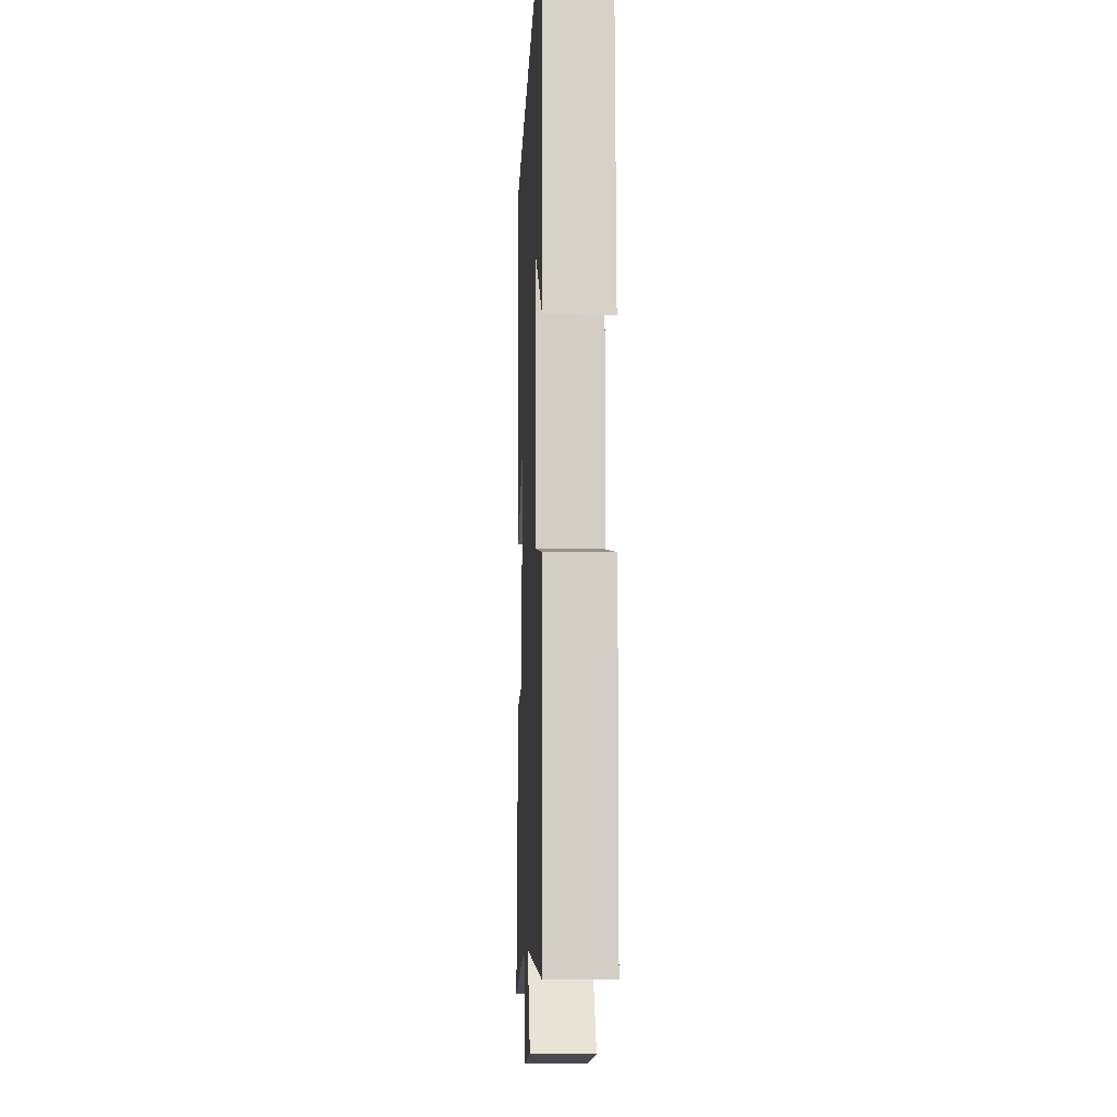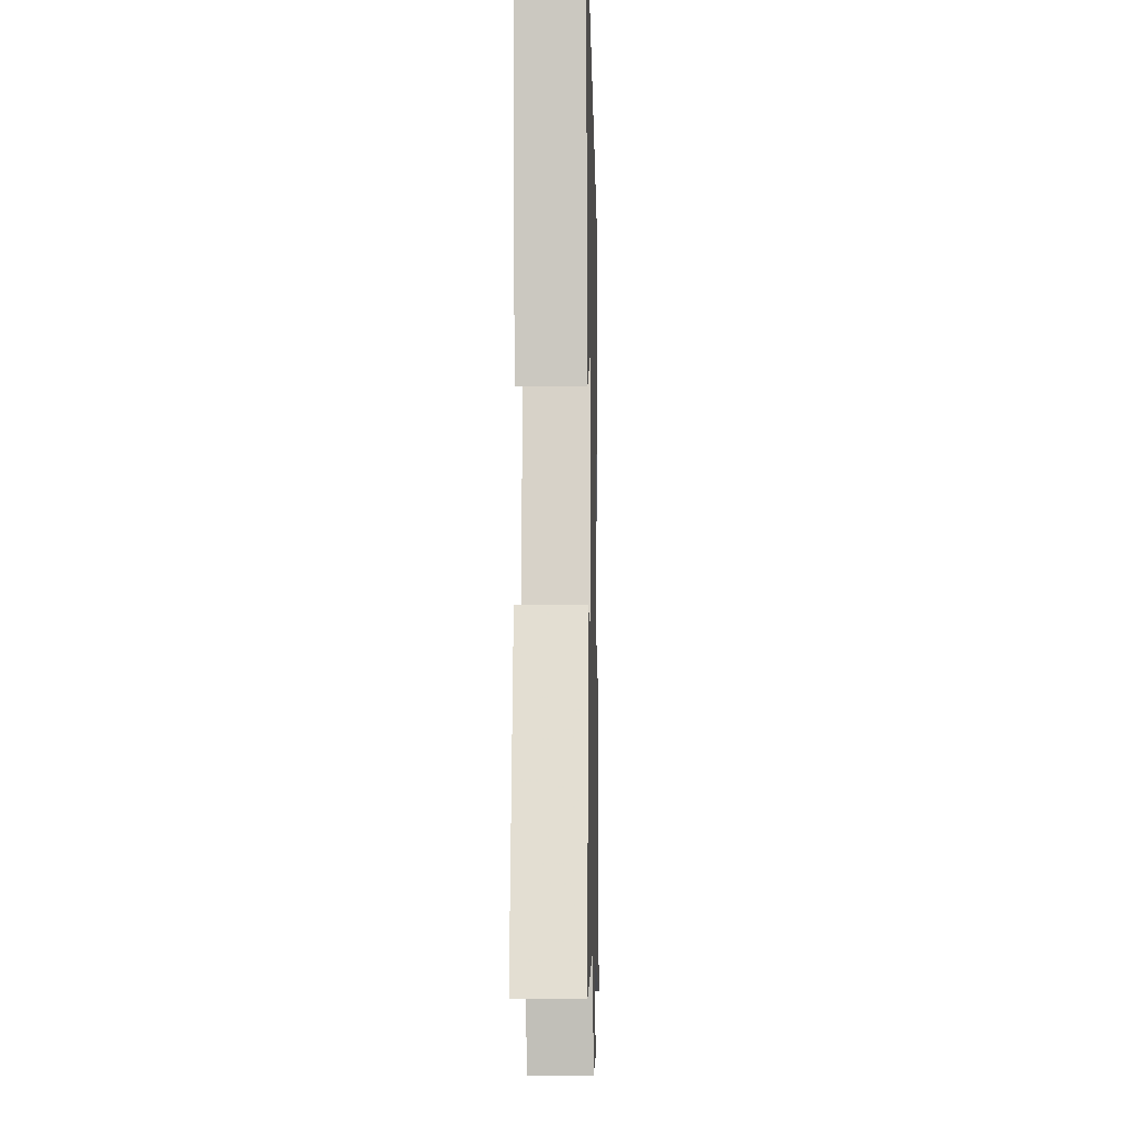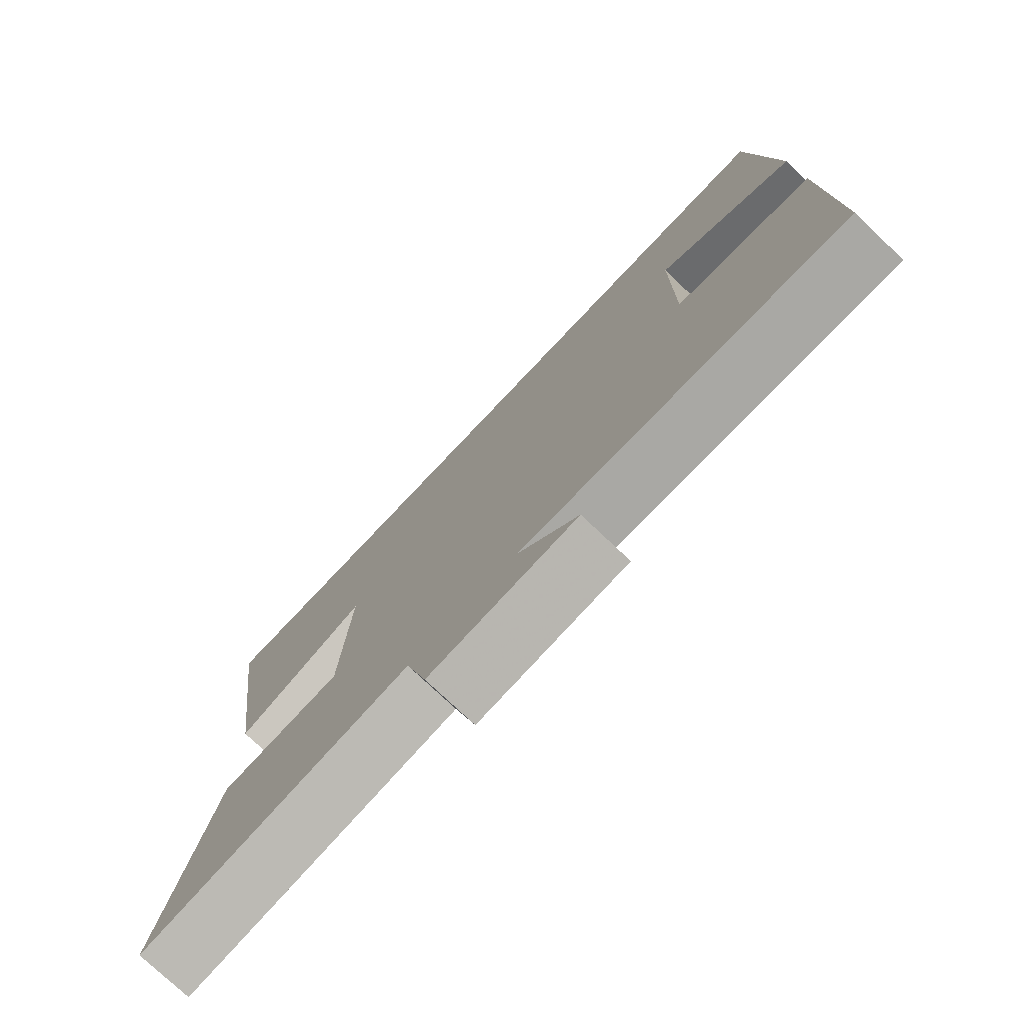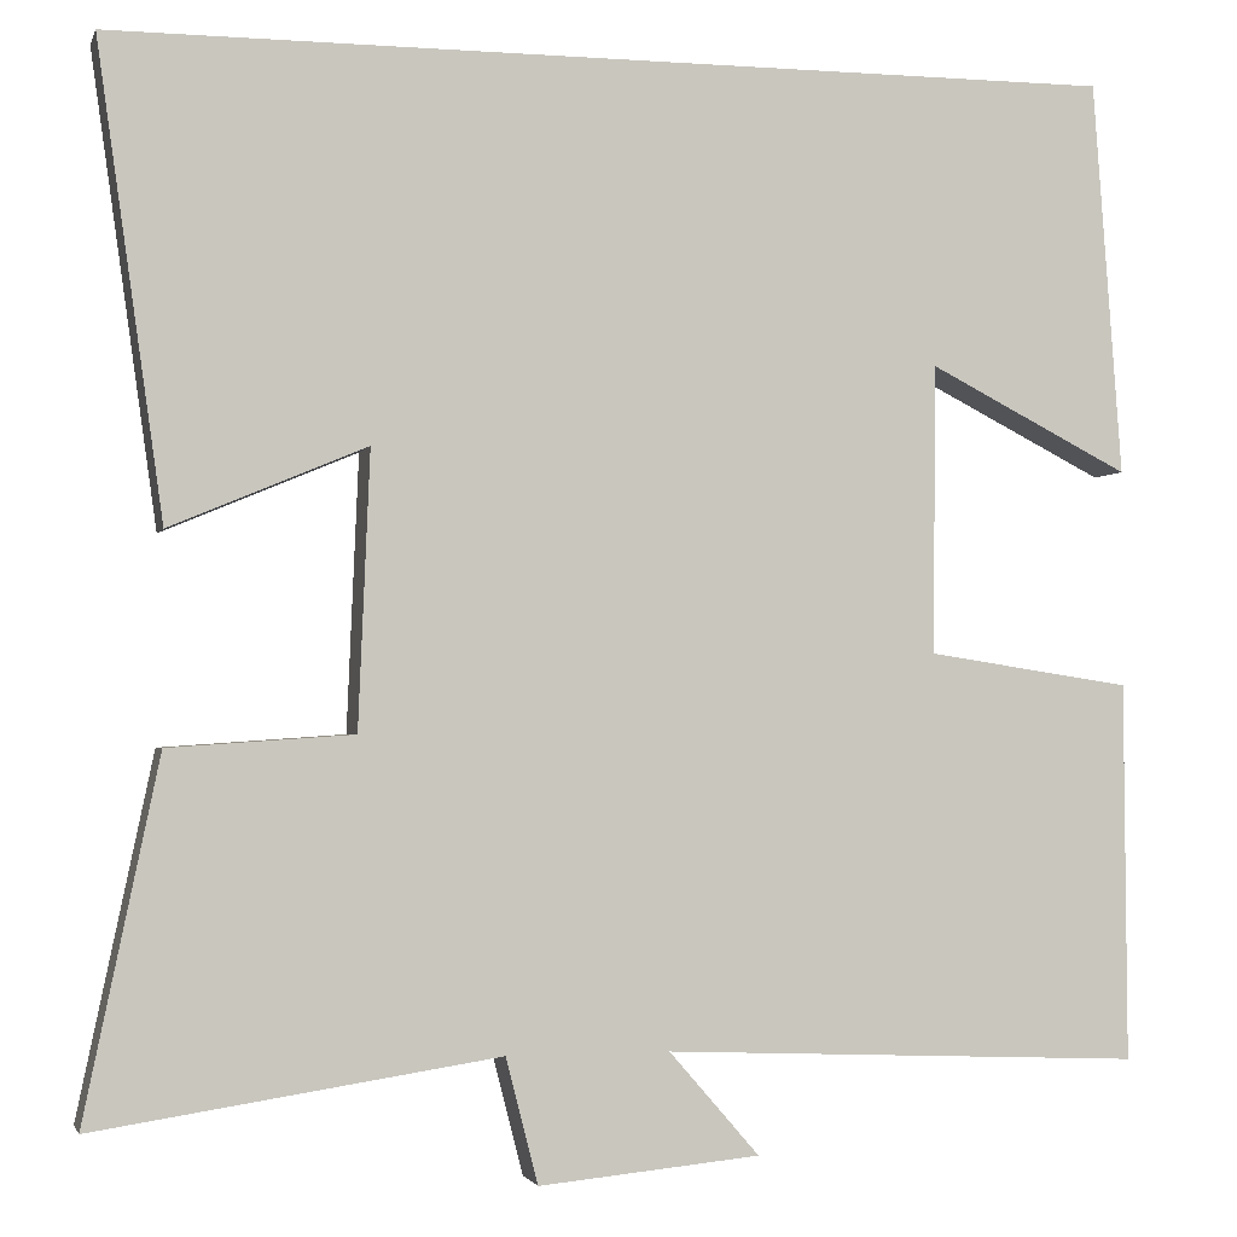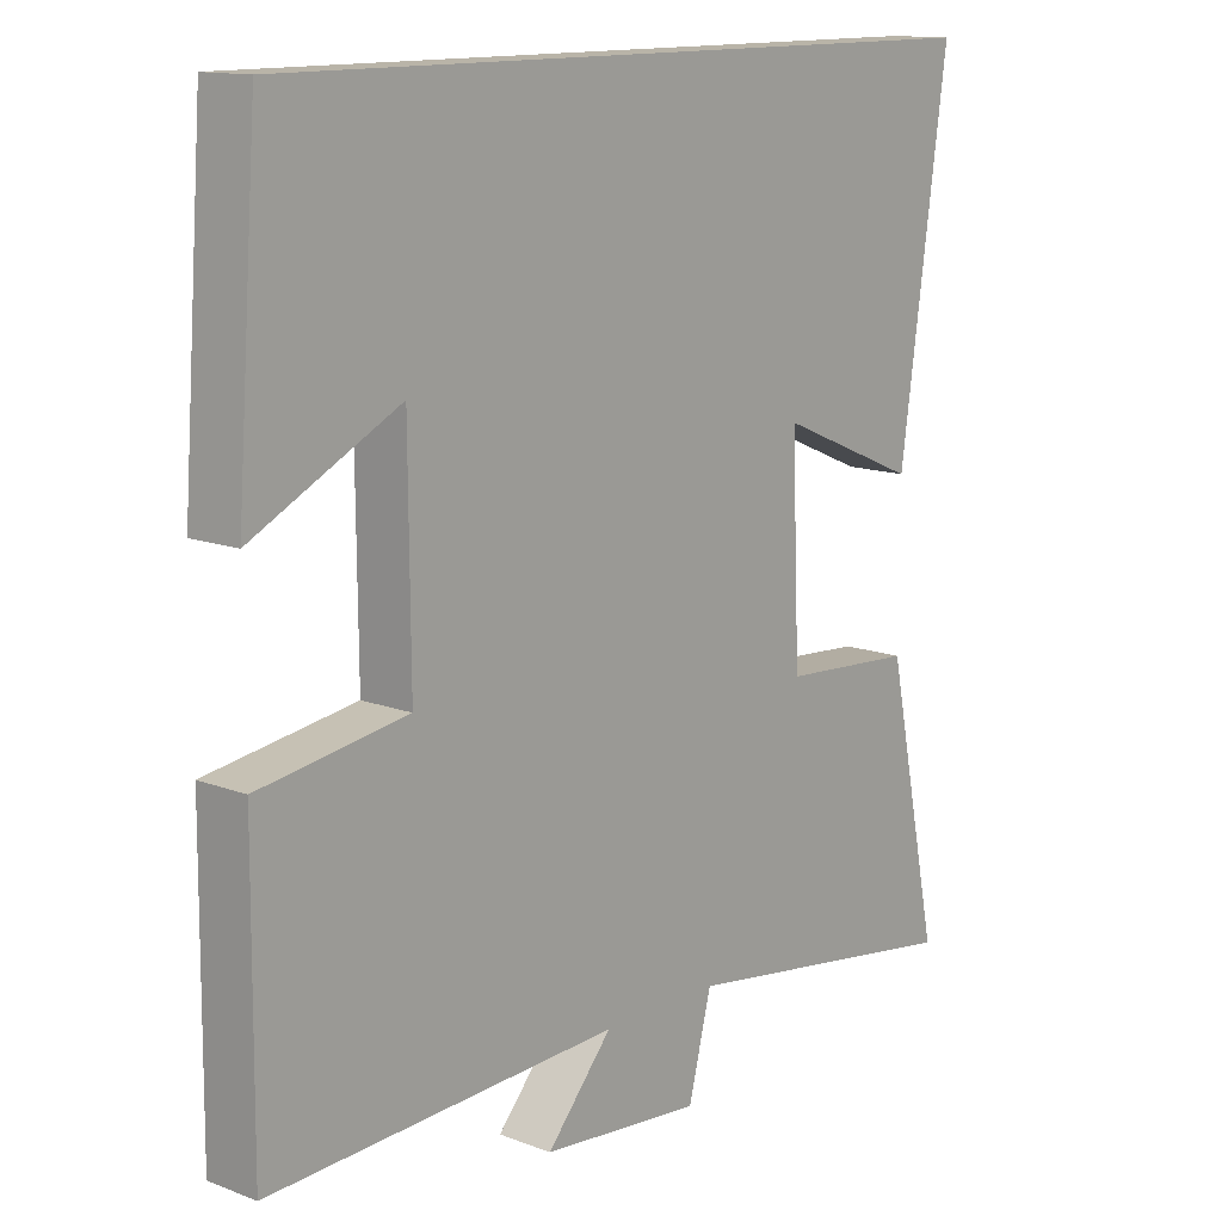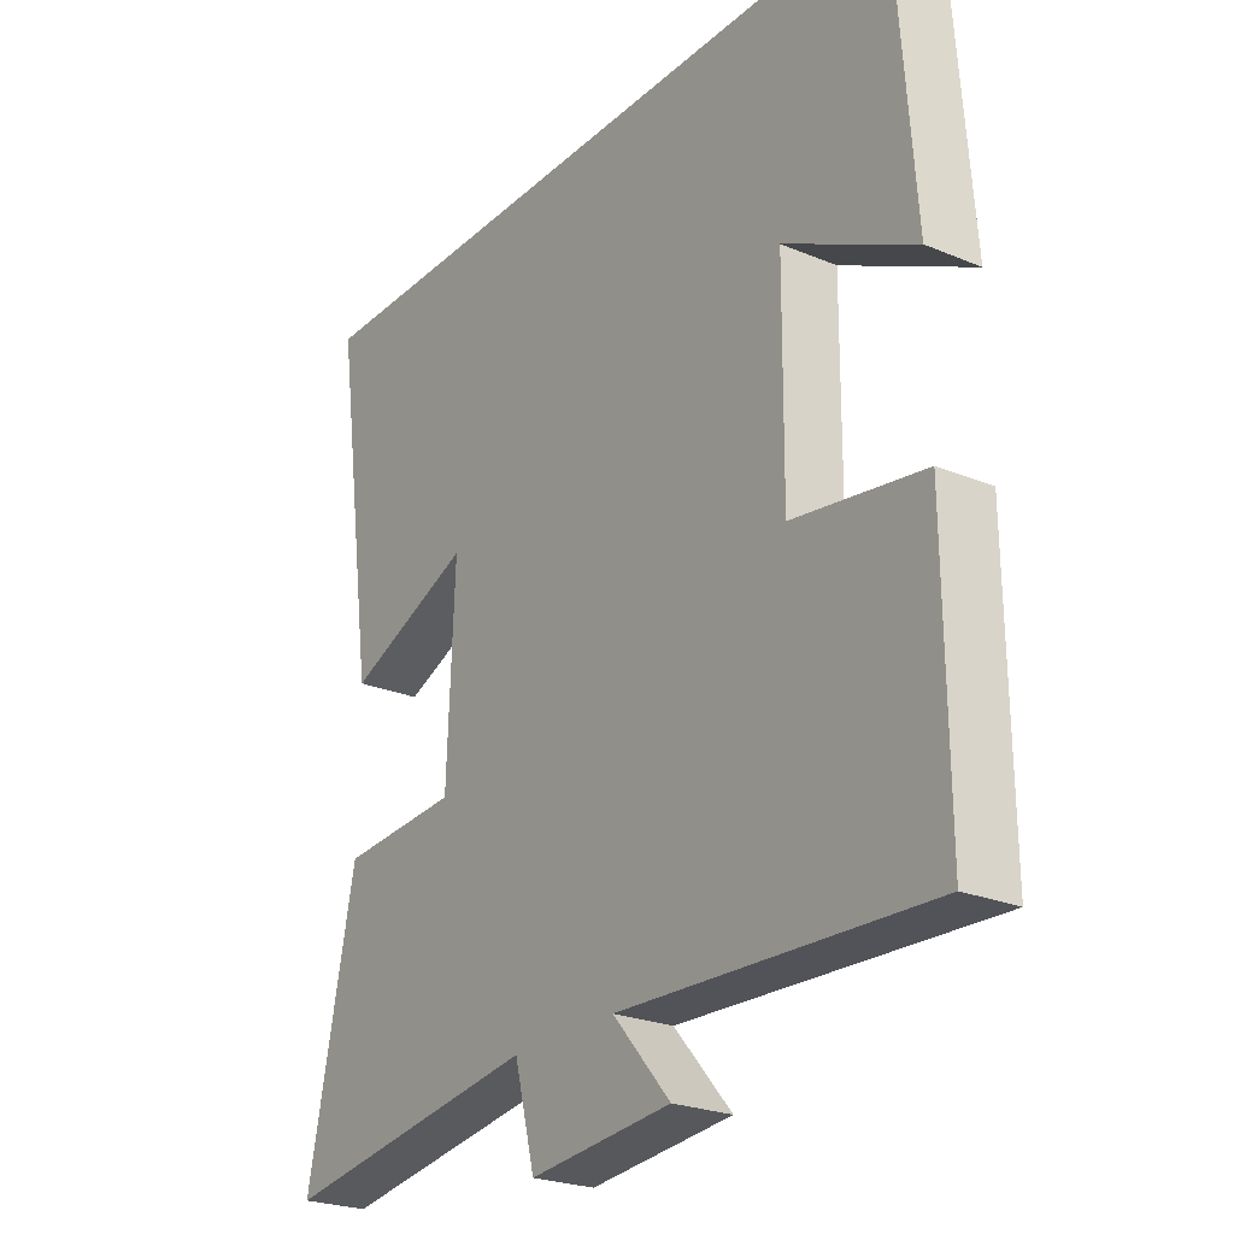
<metadata>
{"format":"obj","ext":"obj","renderer":"f3d","projection":"perspective","resolution":1024,"background":"white","views":[{"elev":-7.7,"azim":-92.1,"up":"+Z"},{"elev":-10.9,"azim":91.3,"up":"+Z"},{"elev":-76.9,"azim":-133.4,"up":"+Z"},{"elev":-2.1,"azim":165.7,"up":"+Z"},{"elev":13.3,"azim":-49.3,"up":"+Z"},{"elev":-24.5,"azim":-124.5,"up":"+Z"}]}
</metadata>
<code>
v 0.568 0.07 0.5
v 0.5 0.07 0.017
v 0.298 0.07 0.102
v 0.31 0.07 -0.182
v 0.5 0.07 -0.195
v 0.577 0.07 -0.563
v 0.161 0.07 -0.5
v 0.128 0.07 -0.629
v -0.1 0.07 -0.607
v -0.007 0.07 -0.5
v -0.503 0.07 -0.521
v -0.5 0.07 -0.131
v -0.29 0.07 -0.099
v -0.292 0.07 0.199
v -0.5 0.07 0.093
v -0.47 0.07 0.5
v 0.568 0 0.5
v 0.5 0 0.017
v 0.298 0 0.102
v 0.31 0 -0.182
v 0.5 0 -0.195
v 0.577 0 -0.563
v 0.161 0 -0.5
v 0.128 0 -0.629
v -0.1 0 -0.607
v -0.007 0 -0.5
v -0.503 0 -0.521
v -0.5 0 -0.131
v -0.29 0 -0.099
v -0.292 0 0.199
v -0.5 0 0.093
v -0.47 0 0.5
f 14 15 16
f 14 16 1
f 13 14 1
f 10 11 12 13
f 7 8 9 10
f 7 10 13
f 4 5 6 7
f 3 4 7 13
f 1 2 3
f 1 3 13
f 32 31 30
f 17 32 30
f 17 30 29
f 29 28 27 26
f 26 25 24 23
f 29 26 23
f 23 22 21 20
f 29 23 20 19
f 19 18 17
f 29 19 17
f 1 17 18 2
f 2 18 19 3
f 3 19 20 4
f 4 20 21 5
f 5 21 22 6
f 6 22 23 7
f 7 23 24 8
f 8 24 25 9
f 9 25 26 10
f 10 26 27 11
f 11 27 28 12
f 12 28 29 13
f 13 29 30 14
f 14 30 31 15
f 15 31 32 16
f 16 32 17 1

</code>
